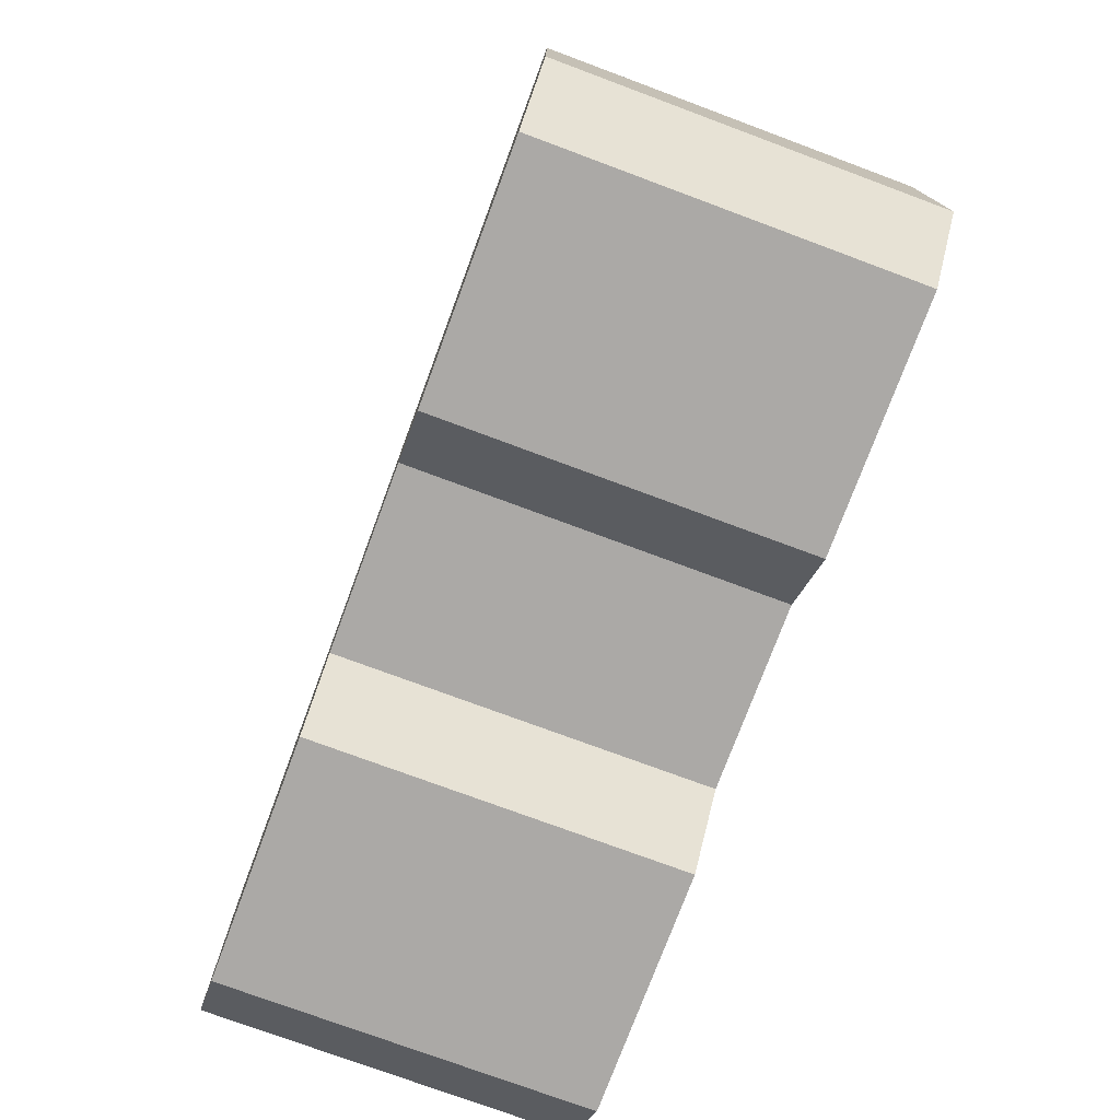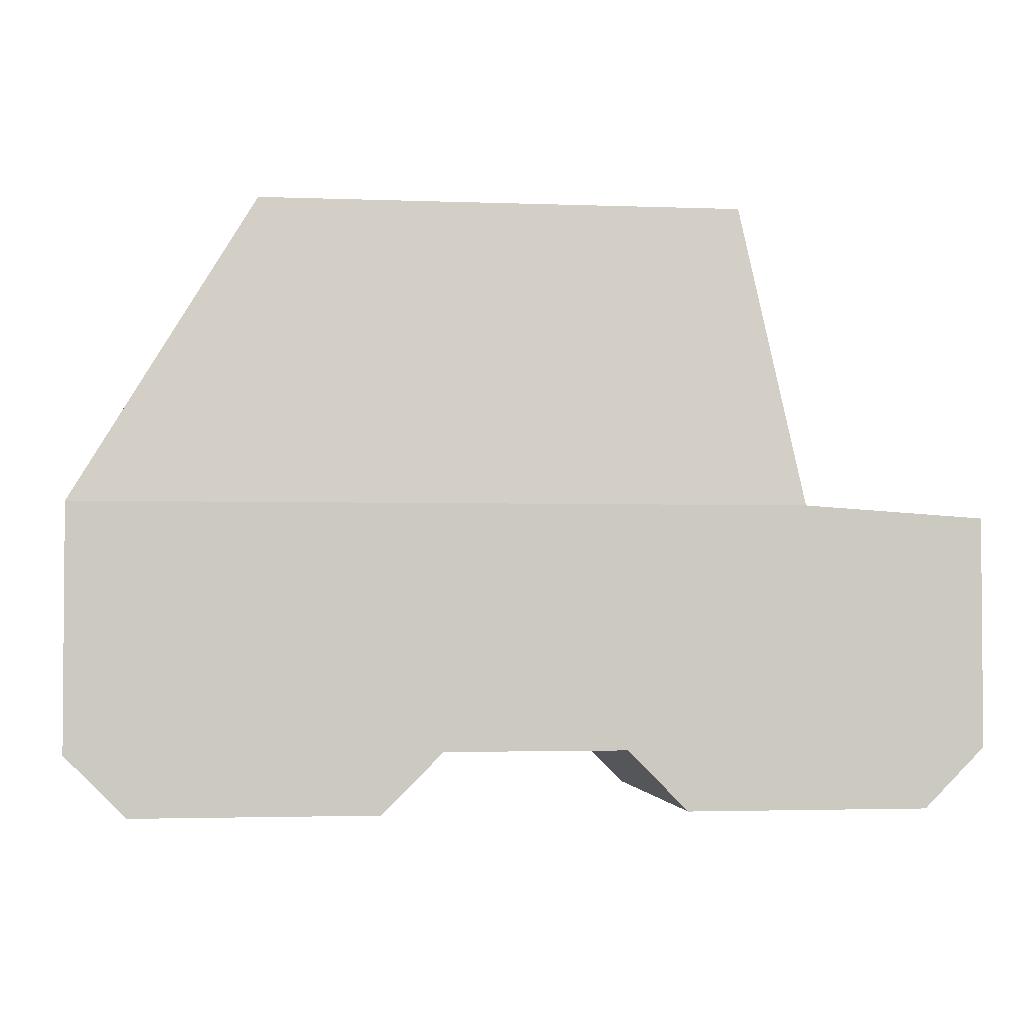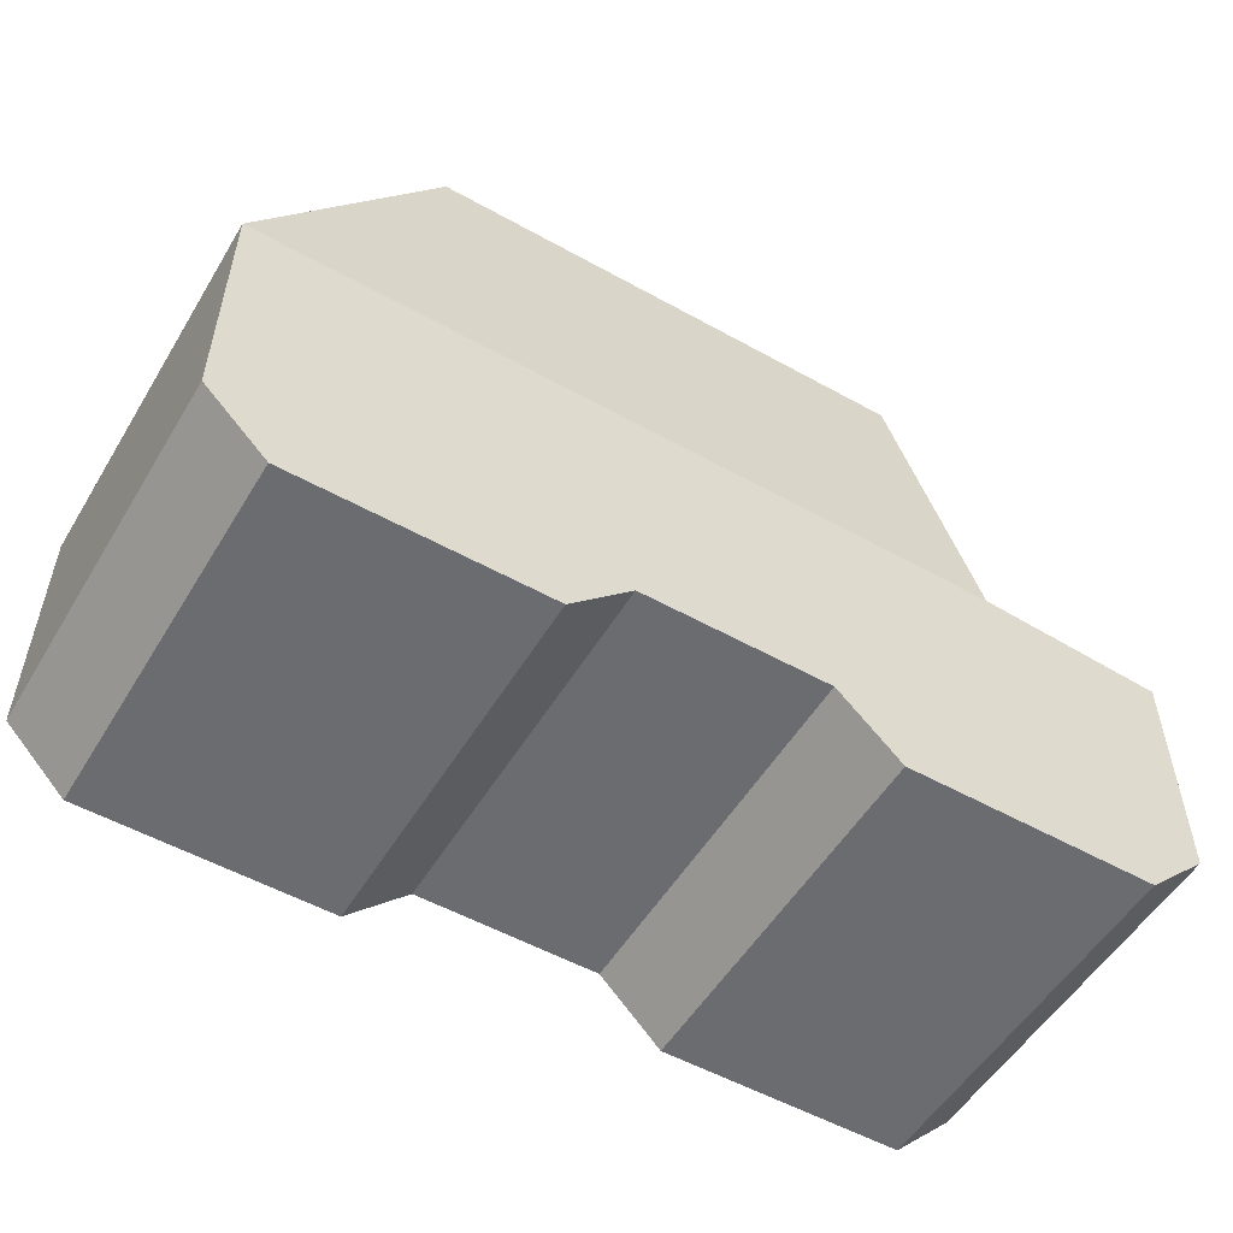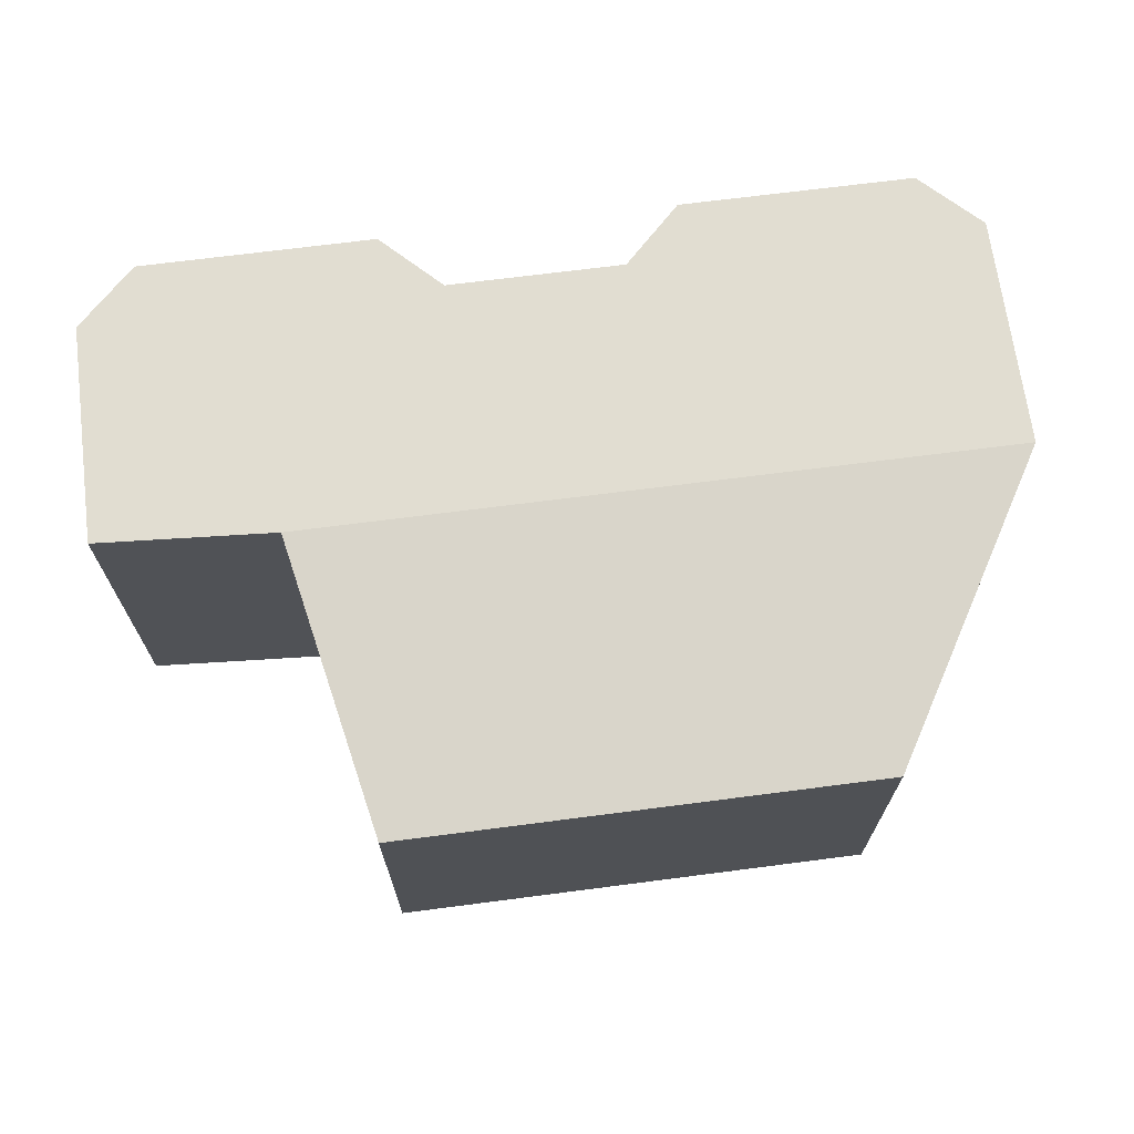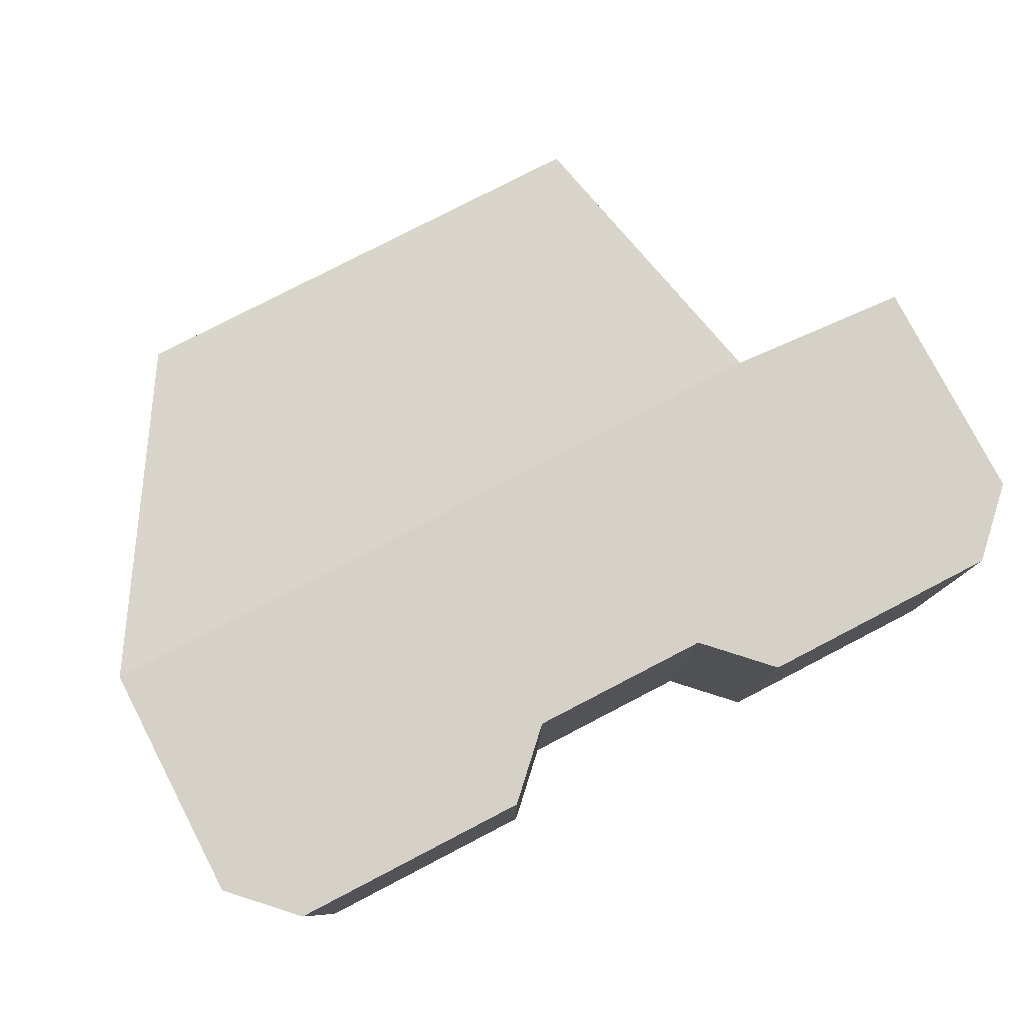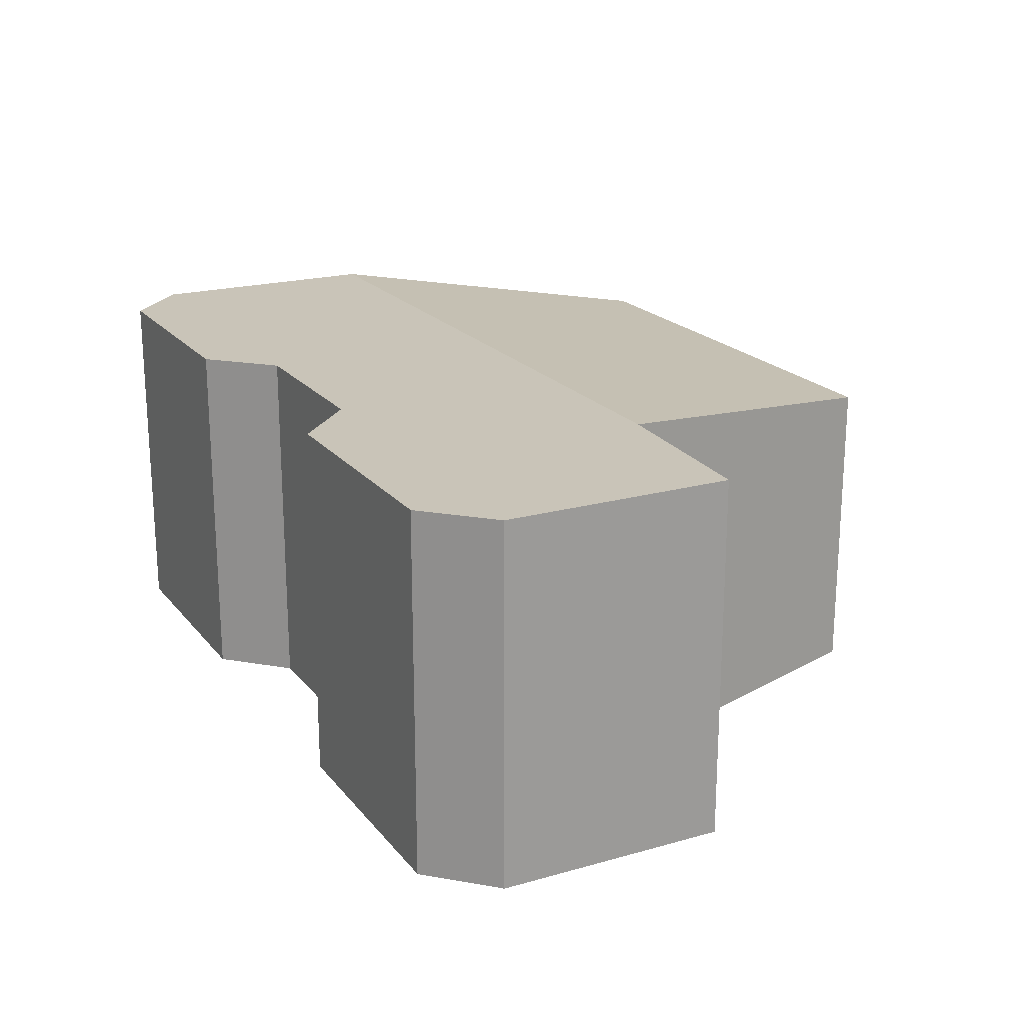
<metadata>
{"format":"obj","ext":"obj","renderer":"f3d","projection":"perspective","resolution":1024,"background":"white","views":[{"elev":-75.6,"azim":69.6,"up":"+Y"},{"elev":-2.6,"azim":-7.5,"up":"+Y"},{"elev":-53.7,"azim":-30.7,"up":"+Y"},{"elev":68.9,"azim":172.6,"up":"+Z"},{"elev":78.8,"azim":-27.4,"up":"+Z"},{"elev":20.2,"azim":62.7,"up":"+Z"}]}
</metadata>
<code>
o Car_1_v2
v 7.231 1.815 3
v 7.231 1.815 -3
v 4.231 2.015 3
v 4.231 2.015 -3
v 7.231 -1.985 -3
v 6.231 -2.985 -3
v 2.231 -2.985 -3
v 1.231 -1.985 -3
v -1.769 -1.985 -3
v -7.769 2.015 -3
v -7.769 -1.985 -3
v -6.769 -2.985 -3
v -2.769 -2.985 -3
v 7.231 -1.985 3
v -4.769 7.015 -2.5
v 3.231 7.015 -2.5
v 3.231 7.015 2.5
v -4.769 7.015 2.5
v -7.769 2.015 3
v 6.231 -2.985 3
v 2.231 -2.985 3
v 1.231 -1.985 3
v -1.769 -1.985 3
v -2.769 -2.985 3
v -6.769 -2.985 3
v -7.769 -1.985 3
f 1 2 3
f 3 2 4
f 2 5 4
f 4 5 6
f 4 6 7
f 7 8 4
f 4 8 9
f 4 9 10
f 10 9 11
f 11 9 12
f 12 9 13
f 1 14 2
f 2 14 5
f 10 15 4
f 4 15 16
f 16 15 17
f 17 15 18
f 15 10 18
f 18 10 19
f 19 3 18
f 18 3 17
f 16 17 4
f 4 17 3
f 6 5 20
f 20 5 14
f 7 6 21
f 21 6 20
f 8 7 22
f 22 7 21
f 9 8 23
f 23 8 22
f 13 9 24
f 24 9 23
f 12 13 25
f 25 13 24
f 11 12 26
f 26 12 25
f 10 11 19
f 19 11 26
f 1 3 14
f 14 3 20
f 20 3 21
f 21 3 22
f 22 3 23
f 23 3 19
f 23 19 26
f 26 25 23
f 23 25 24

</code>
